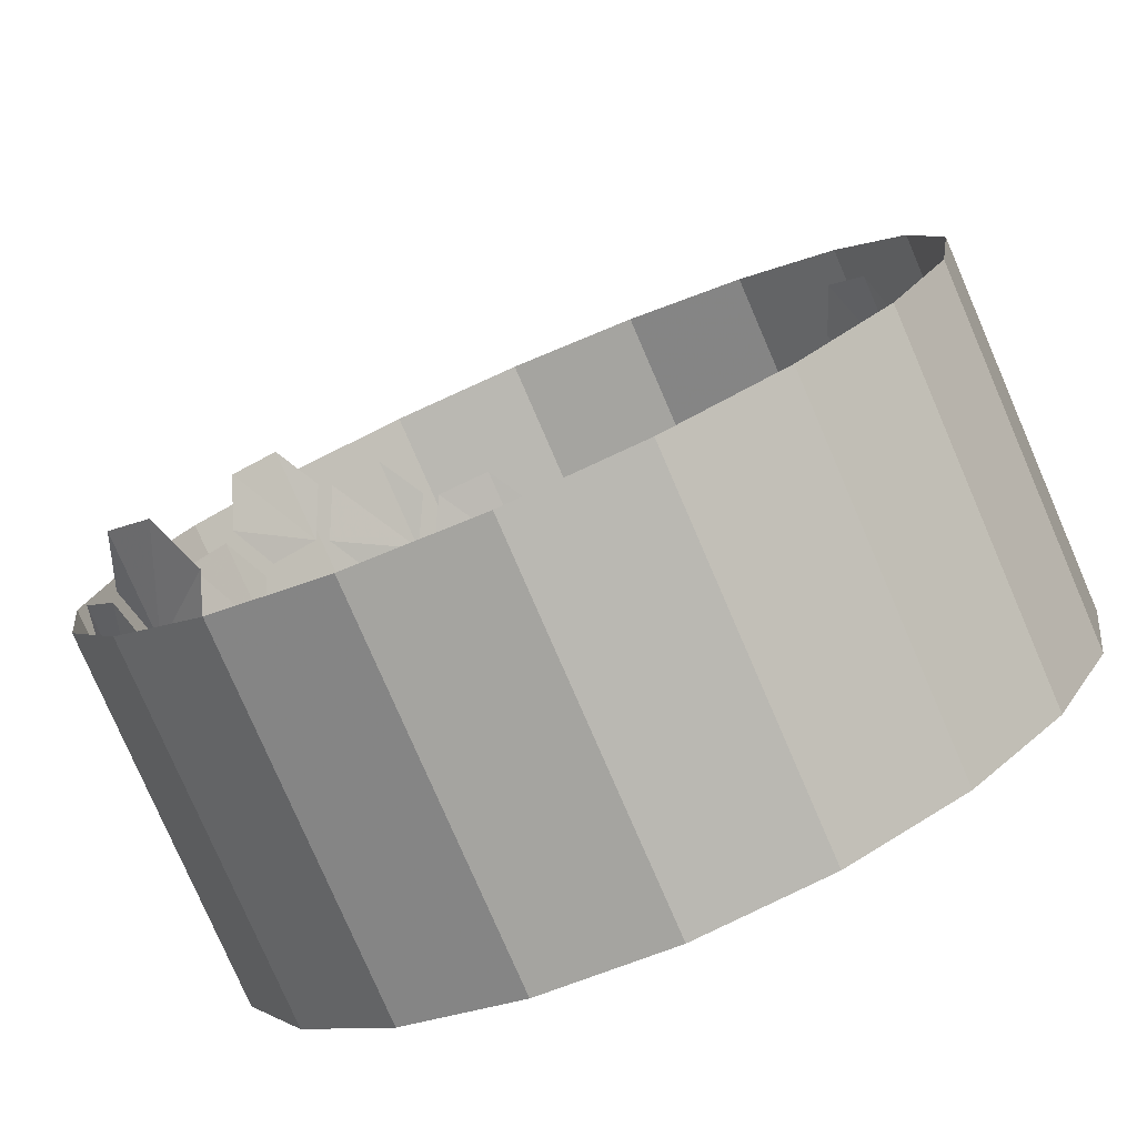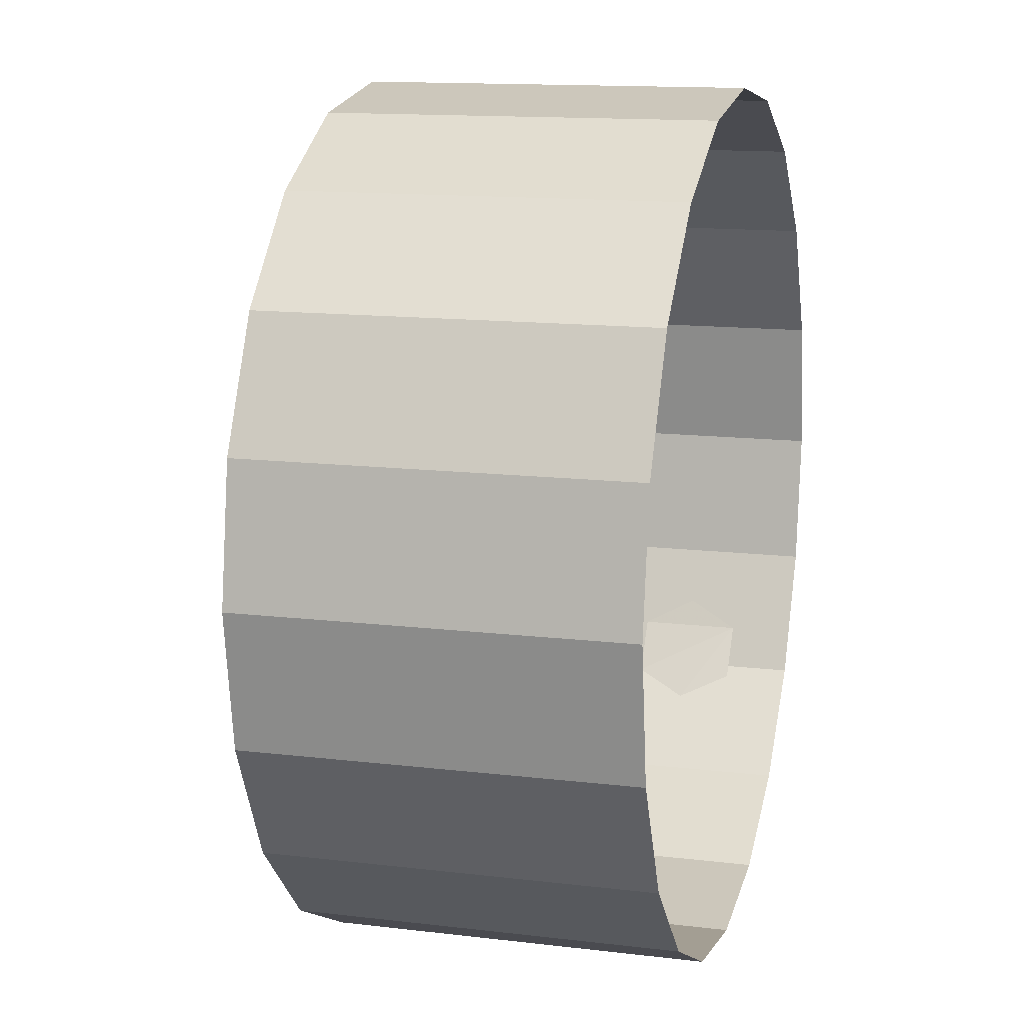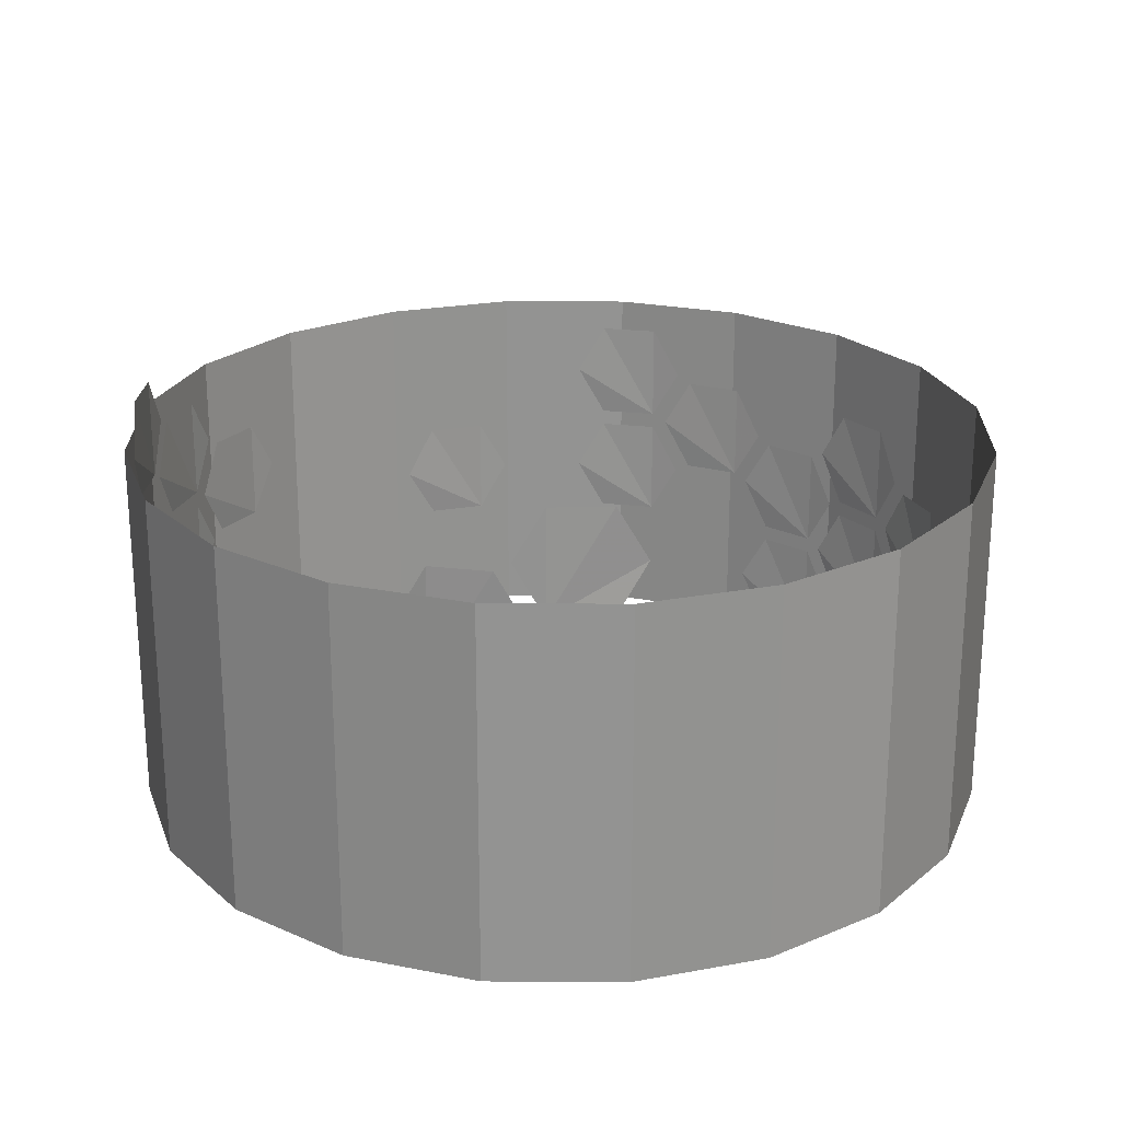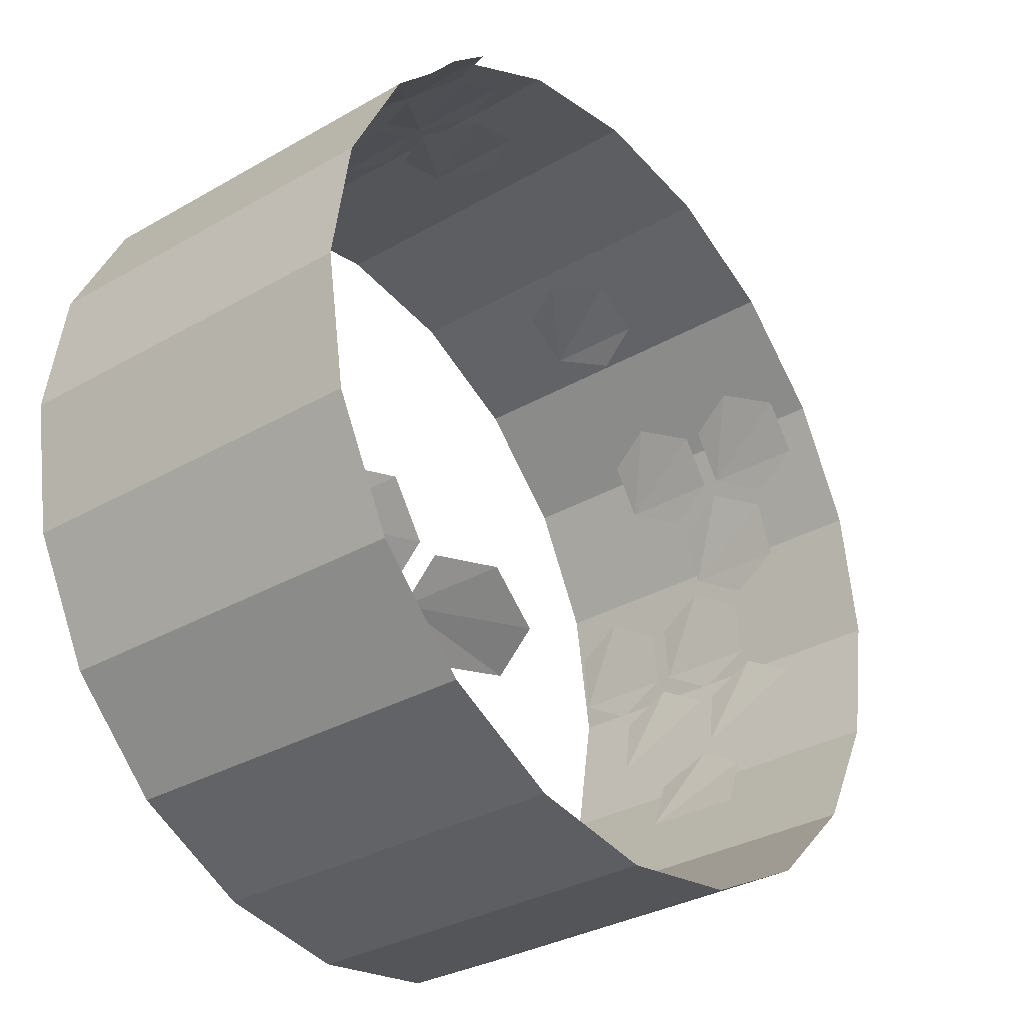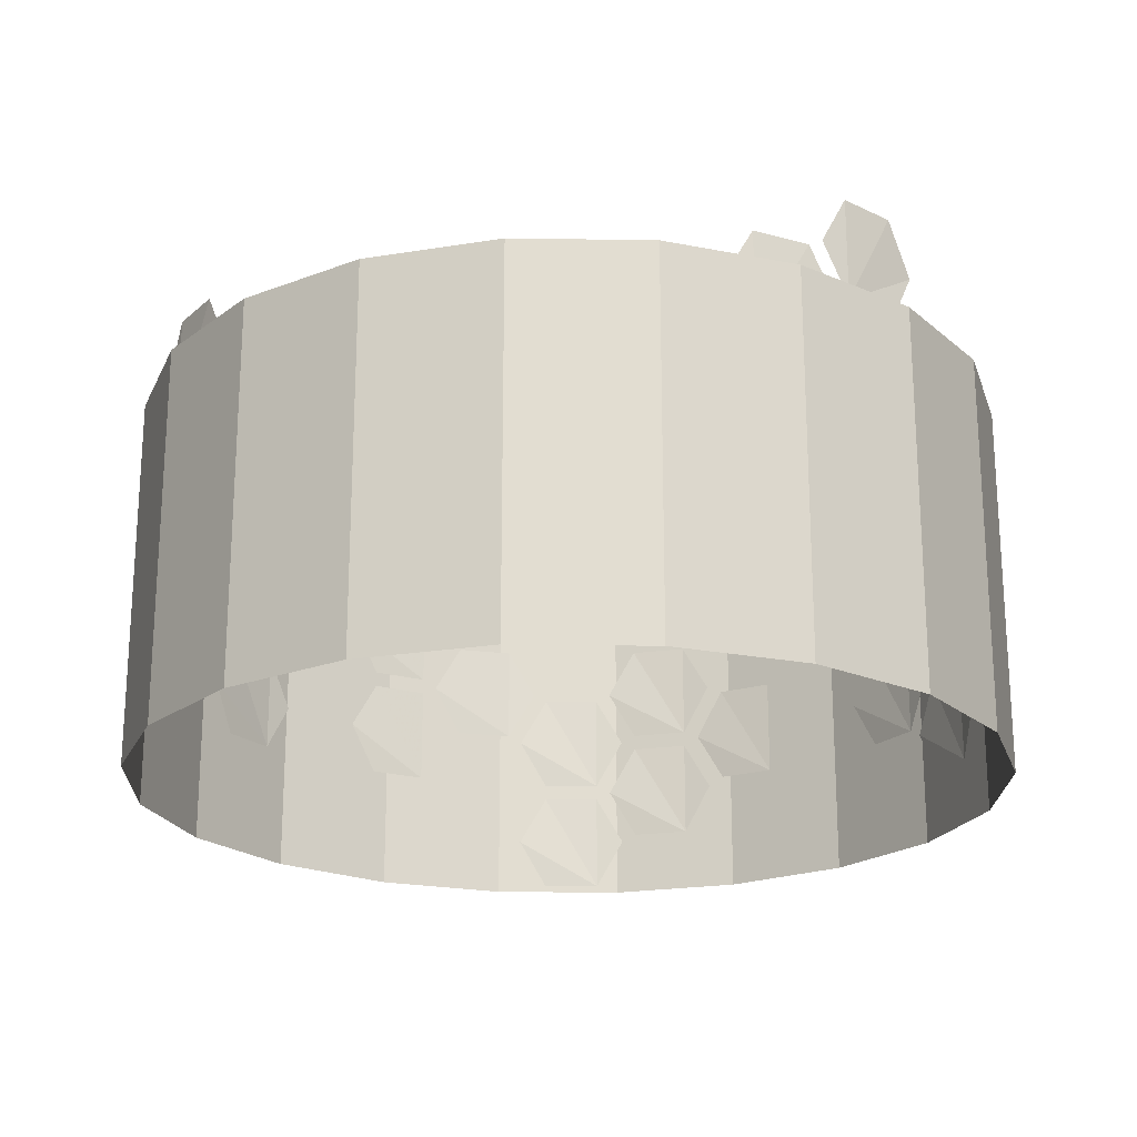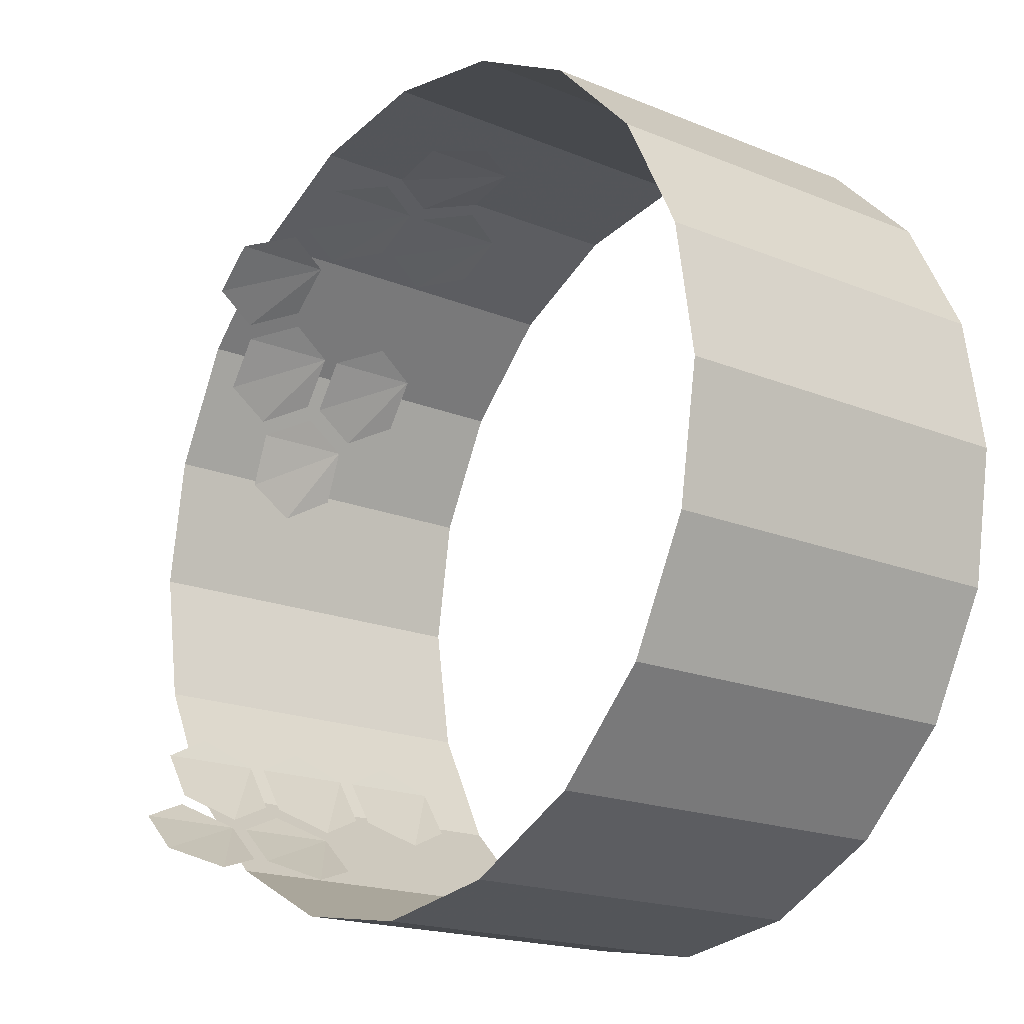
<metadata>
{"format":"obj","ext":"obj","renderer":"f3d","projection":"perspective","resolution":1024,"background":"white","views":[{"elev":-78.6,"azim":23.4,"up":"+Y"},{"elev":13.4,"azim":105.3,"up":"+Y"},{"elev":23.3,"azim":-44.4,"up":"+Z"},{"elev":-32.2,"azim":-51.1,"up":"+Y"},{"elev":-21.0,"azim":-82.6,"up":"+Z"},{"elev":-18.3,"azim":51.4,"up":"+Y"}]}
</metadata>
<code>
g Cylinder01
v 189.1 -0.1833 181.3
v 179.9 -58.56 181.3
v 179.9 -58.56 17.27
v 189.1 -0.1834 17.27
v 153 -111.2 181.3
v 153 -111.2 17.27
v 111.2 -153 181.3
v 111.2 -153 17.27
v 58.56 -179.9 181.3
v 58.56 -179.9 17.27
v 0.183 -189.1 181.3
v 0.183 -189.1 17.27
v -58.2 -179.9 181.3
v -58.2 -179.9 17.27
v -110.9 -153 181.3
v -110.9 -153 17.27
v -152.7 -111.2 181.3
v -152.7 -111.2 17.27
v -179.5 -58.56 181.3
v -179.5 -58.56 17.27
v -188.7 -0.183 181.3
v -188.7 -0.1831 17.27
v -179.5 58.2 181.3
v -179.5 58.2 17.27
v -152.7 110.9 181.3
v -152.7 110.9 17.27
v -110.9 152.7 181.3
v -110.9 152.7 17.27
v -58.2 179.5 181.3
v -58.2 179.5 17.27
v 0.1833 188.7 181.3
v 0.1833 188.7 17.27
v 0.1833 188.7 181.3
v 58.56 179.5 181.3
v 58.56 179.5 17.27
v 0.1833 188.7 17.27
v 111.2 152.7 181.3
v 111.2 152.7 17.27
v 153 110.9 181.3
v 153 110.9 17.27
v 179.9 58.2 181.3
v 179.9 58.2 17.27
f 1 2 3
f 3 4 1
f 2 5 6
f 6 3 2
f 5 7 8
f 8 6 5
f 7 9 10
f 10 8 7
f 9 11 12
f 12 10 9
f 11 13 14
f 14 12 11
f 13 15 16
f 16 14 13
f 15 17 18
f 18 16 15
f 17 19 20
f 20 18 17
f 19 21 22
f 22 20 19
f 21 23 24
f 24 22 21
f 23 25 26
f 26 24 23
f 25 27 28
f 28 26 25
f 27 29 30
f 30 28 27
f 29 31 32
f 32 30 29
f 33 34 35
f 35 36 33
f 34 37 38
f 38 35 34
f 37 39 40
f 40 38 37
f 39 41 42
f 42 40 39
f 41 1 4
f 4 42 41
g Object02
v 30.43 -183.3 123.2
v 55.39 -177.3 123.2
v 67.49 -173 145.5
v 55.39 -177.3 167.7
v 30.43 -183.3 167.7
v 17.71 -185 145.5
v 30.43 -183.3 71.62
v 55.39 -177.3 71.62
v 67.49 -173 93.86
v 55.39 -177.3 116.1
v 30.43 -183.3 116.1
v 17.71 -185 93.86
v 185.3 9.539 71.62
v 182.3 35.01 71.62
v 179.4 47.53 93.86
v 182.3 35.01 116.1
v 185.3 9.539 116.1
v 185.6 -3.295 93.86
v 185.3 9.539 20.01
v 182.3 35.01 20.01
v 179.4 47.53 42.25
v 182.3 35.01 64.49
v 185.3 9.539 64.49
v 185.6 -3.295 42.25
v 177.7 53.48 97.2
v 168.7 77.48 97.2
v 162.9 88.96 119.4
v 168.7 77.48 141.7
v 177.7 53.48 141.7
v 181 41.06 119.4
v 159.6 94.74 71.62
v 145.1 115.9 71.62
v 136.7 125.6 93.86
v 145.1 115.9 116.1
v 159.6 94.74 116.1
v 165.8 83.47 93.86
v 97.28 158.2 71.62
v 74.57 170.1 71.62
v 62.65 174.9 93.86
v 74.57 170.1 116.1
v 97.28 158.2 116.1
v 108 151.1 93.86
v -73.77 170.7 123.2
v -96.58 159 123.2
v -107.3 152 145.5
v -96.58 159 167.7
v -73.77 170.7 167.7
v -61.81 175.4 145.5
v -112.3 148.3 148.8
v -131.7 131.5 148.8
v -140.4 122.1 171
v -131.7 131.5 193.3
v -112.3 148.3 193.3
v -101.8 155.7 171
v -144.7 117 123.2
v -159.4 95.99 123.2
v -165.7 84.77 145.5
v -159.4 95.99 167.7
v -144.7 117 167.7
v -136.3 126.7 145.5
v -144.7 117 71.62
v -159.4 95.99 71.62
v -165.7 84.77 93.86
v -159.4 95.99 116.1
v -144.7 117 116.1
v -136.3 126.7 93.86
v -168.4 79.22 97.2
v -177.7 55.31 97.2
v -181.1 42.93 119.4
v -177.7 55.31 141.7
v -168.4 79.22 141.7
v -162.5 90.64 119.4
v 73.21 -170.7 45.59
v 96.02 -158.9 45.59
v 106.8 -151.9 67.83
v 96.02 -158.9 90.06
v 73.21 -170.7 90.06
v 61.26 -175.4 67.83
v 112.1 -148 71.62
v 131.4 -131.1 71.62
v 140.2 -121.7 93.86
v 131.4 -131.1 116.1
v 112.1 -148 116.1
v 101.6 -155.4 93.86
v 168.1 -78.78 71.62
v 177.3 -54.85 71.62
v 180.7 -42.46 93.86
v 177.3 -54.85 116.1
v 168.1 -78.78 116.1
v 162.2 -90.21 93.86
v 182.2 -35.4 45.59
v 185.3 -9.935 45.59
v 185.6 2.898 67.83
v 185.3 -9.935 90.06
v 182.2 -35.4 90.06
v 179.3 -47.91 67.83
v 182.2 -35.4 97.2
v 185.3 -9.935 97.2
v 185.6 2.898 119.4
v 185.3 -9.935 141.7
v 182.2 -35.4 141.7
v 179.3 -47.91 119.4
v -160.9 -93.42 148.8
v -146.5 -114.7 148.8
v -138.3 -124.5 171
v -146.5 -114.7 193.3
v -160.9 -93.42 193.3
v -167 -82.11 171
v -160.9 -93.42 97.2
v -146.5 -114.7 97.2
v -138.3 -124.5 119.4
v -146.5 -114.7 141.7
v -160.9 -93.42 141.7
v -167 -82.11 119.4
v -133.7 -129.3 174.8
v -114.6 -146.5 174.8
v -104.3 -154 197.1
v -114.6 -146.5 219.3
v -133.7 -129.3 219.3
v -142.3 -119.8 197.1
v -133.7 -129.3 123.2
v -114.6 -146.5 123.2
v -104.3 -154 145.5
v -114.6 -146.5 167.7
v -133.7 -129.3 167.7
v -142.3 -119.8 145.5
v -30.54 183.4 97.2
v -55.5 177.5 97.2
v -67.62 173.2 119.4
v -55.5 177.5 141.7
v -30.54 183.4 141.7
v -17.81 185.1 119.4
v -73.77 170.7 71.62
v -96.58 159 71.62
v -107.3 152 93.86
v -96.58 159 116.1
v -73.77 170.7 116.1
v -61.81 175.4 93.86
v -160.9 -93.42 45.59
v -146.5 -114.7 45.59
v -138.3 -124.5 67.83
v -146.5 -114.7 90.06
v -160.9 -93.42 90.06
v -167 -82.11 67.83
v 159.6 94.74 123.2
v 145.1 115.9 123.2
v 136.7 125.6 145.5
v 145.1 115.9 167.7
v 159.6 94.74 167.7
v 165.8 83.47 145.5
f 43 44 45
f 43 45 46
f 43 46 47
f 43 47 48
f 49 50 51
f 49 51 52
f 49 52 53
f 49 53 54
f 55 56 57
f 55 57 58
f 55 58 59
f 55 59 60
f 61 62 63
f 61 63 64
f 61 64 65
f 61 65 66
f 67 68 69
f 67 69 70
f 67 70 71
f 67 71 72
f 73 74 75
f 73 75 76
f 73 76 77
f 73 77 78
f 79 80 81
f 79 81 82
f 79 82 83
f 79 83 84
f 85 86 87
f 85 87 88
f 85 88 89
f 85 89 90
f 91 92 93
f 91 93 94
f 91 94 95
f 91 95 96
f 97 98 99
f 97 99 100
f 97 100 101
f 97 101 102
f 103 104 105
f 103 105 106
f 103 106 107
f 103 107 108
f 109 110 111
f 109 111 112
f 109 112 113
f 109 113 114
f 115 116 117
f 115 117 118
f 115 118 119
f 115 119 120
f 121 122 123
f 121 123 124
f 121 124 125
f 121 125 126
f 127 128 129
f 127 129 130
f 127 130 131
f 127 131 132
f 133 134 135
f 133 135 136
f 133 136 137
f 133 137 138
f 139 140 141
f 139 141 142
f 139 142 143
f 139 143 144
f 145 146 147
f 145 147 148
f 145 148 149
f 145 149 150
f 151 152 153
f 151 153 154
f 151 154 155
f 151 155 156
f 157 158 159
f 157 159 160
f 157 160 161
f 157 161 162
f 163 164 165
f 163 165 166
f 163 166 167
f 163 167 168
f 169 170 171
f 169 171 172
f 169 172 173
f 169 173 174
f 175 176 177
f 175 177 178
f 175 178 179
f 175 179 180
f 181 182 183
f 181 183 184
f 181 184 185
f 181 185 186
f 187 188 189
f 187 189 190
f 187 190 191
f 187 191 192

</code>
